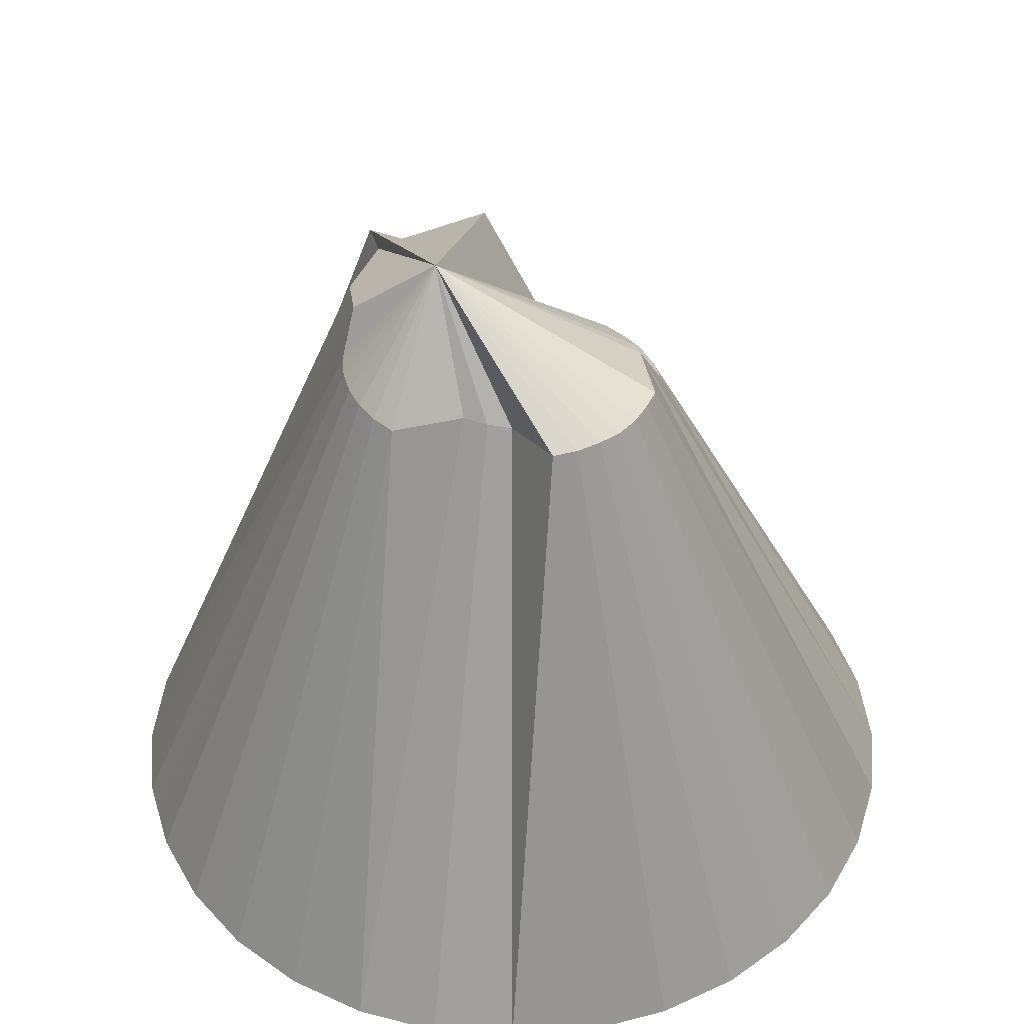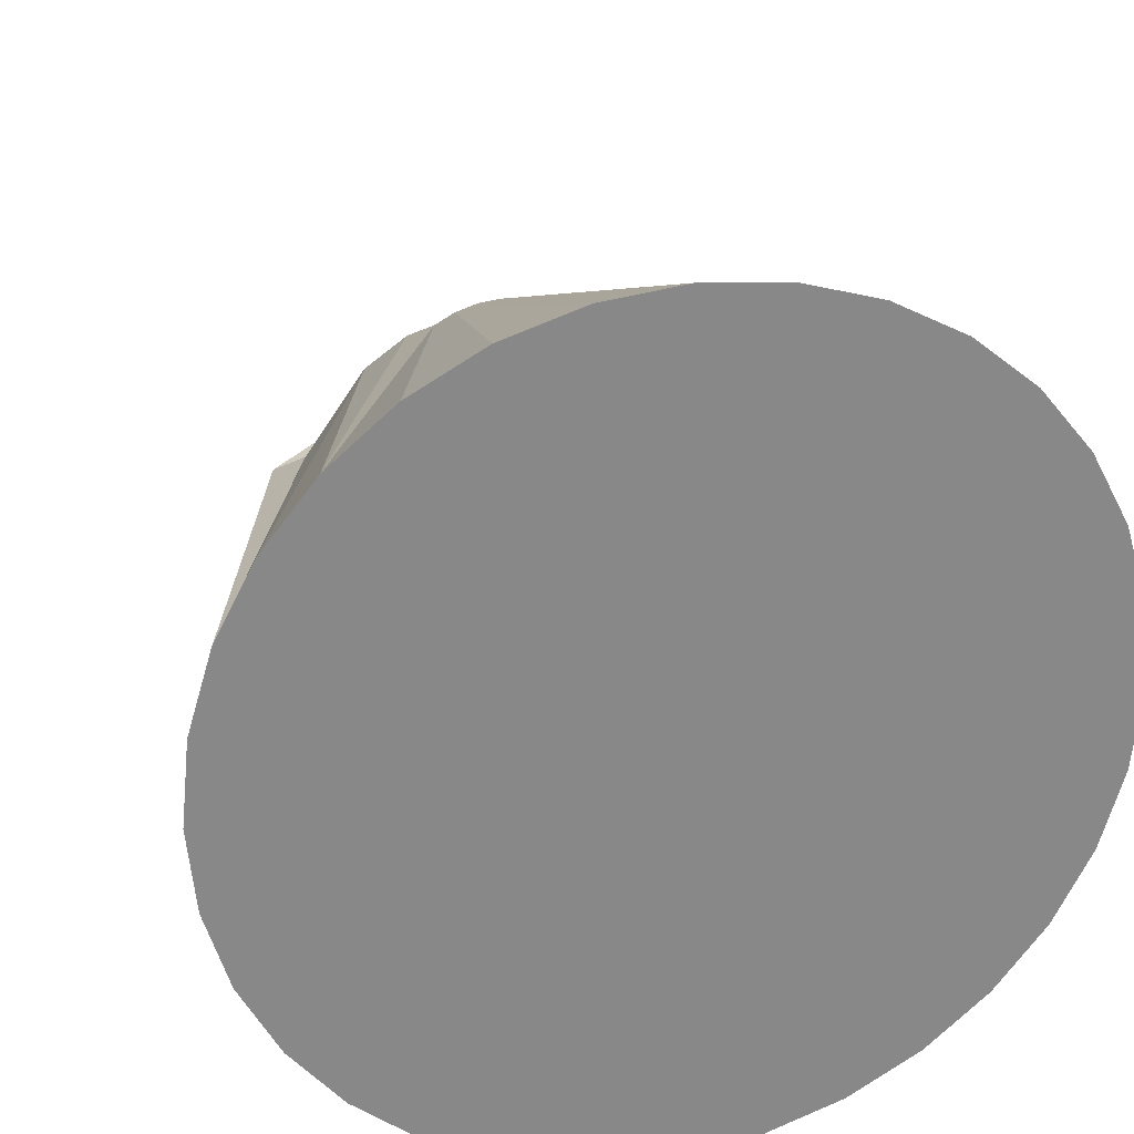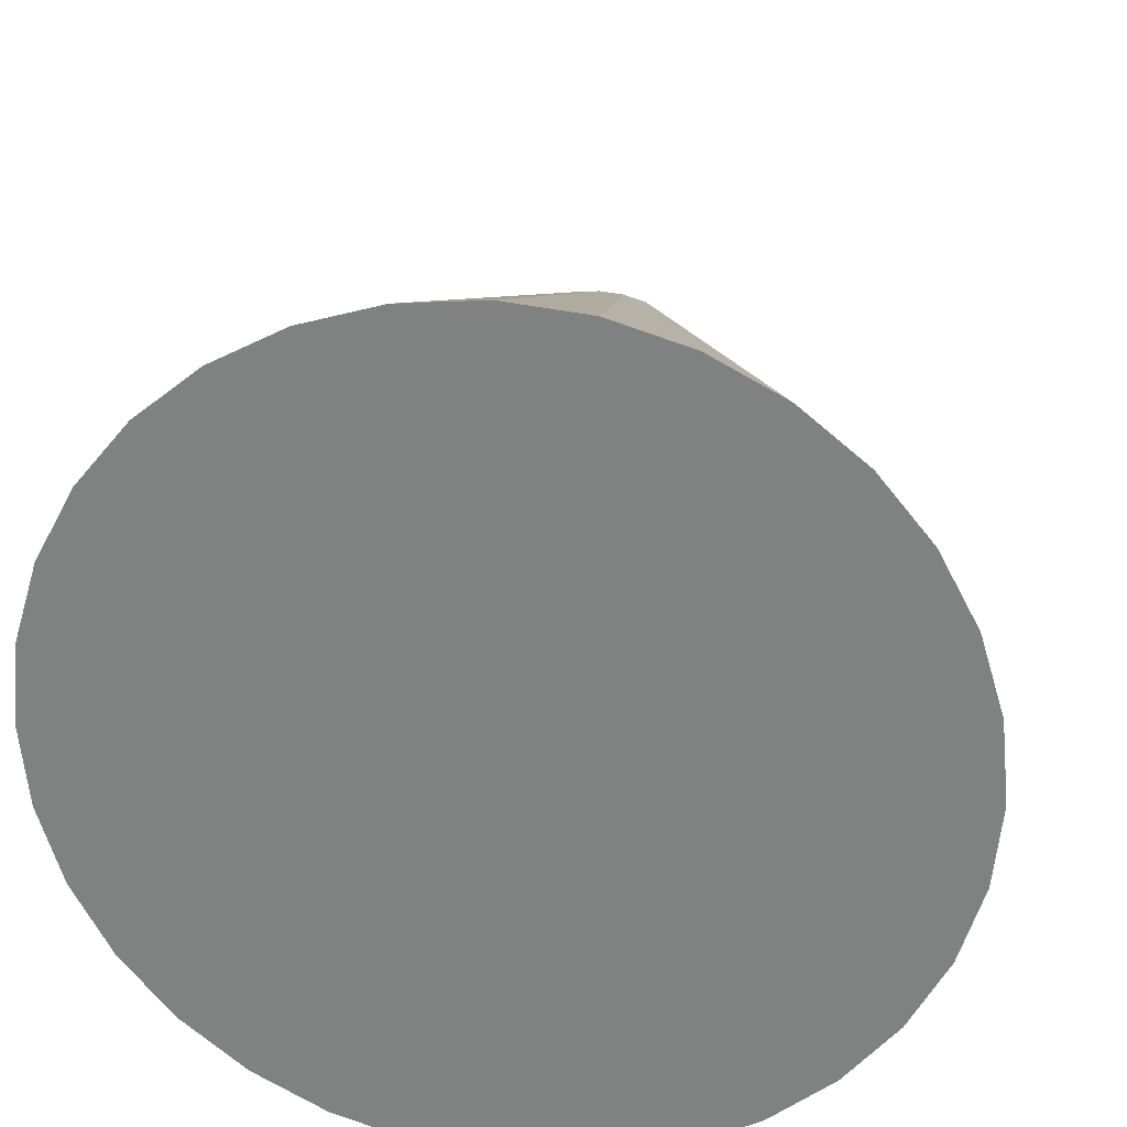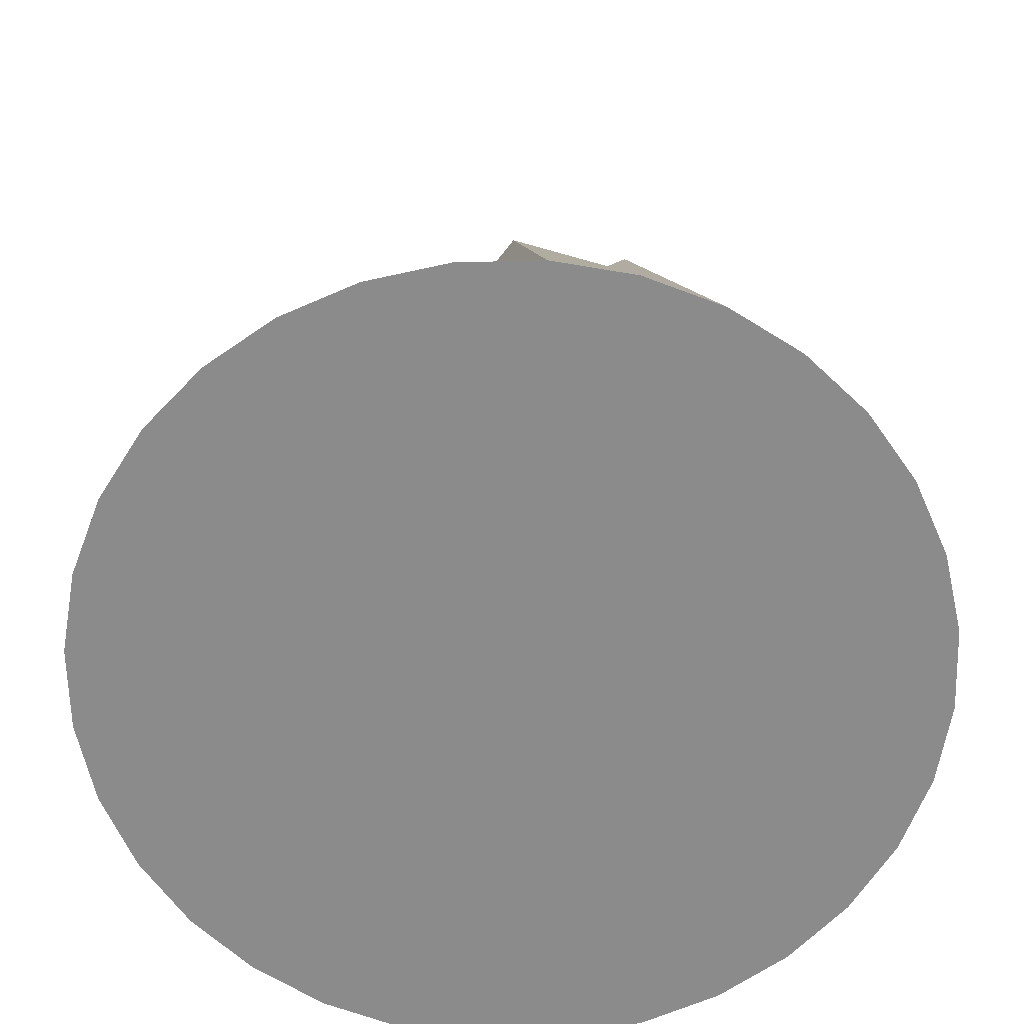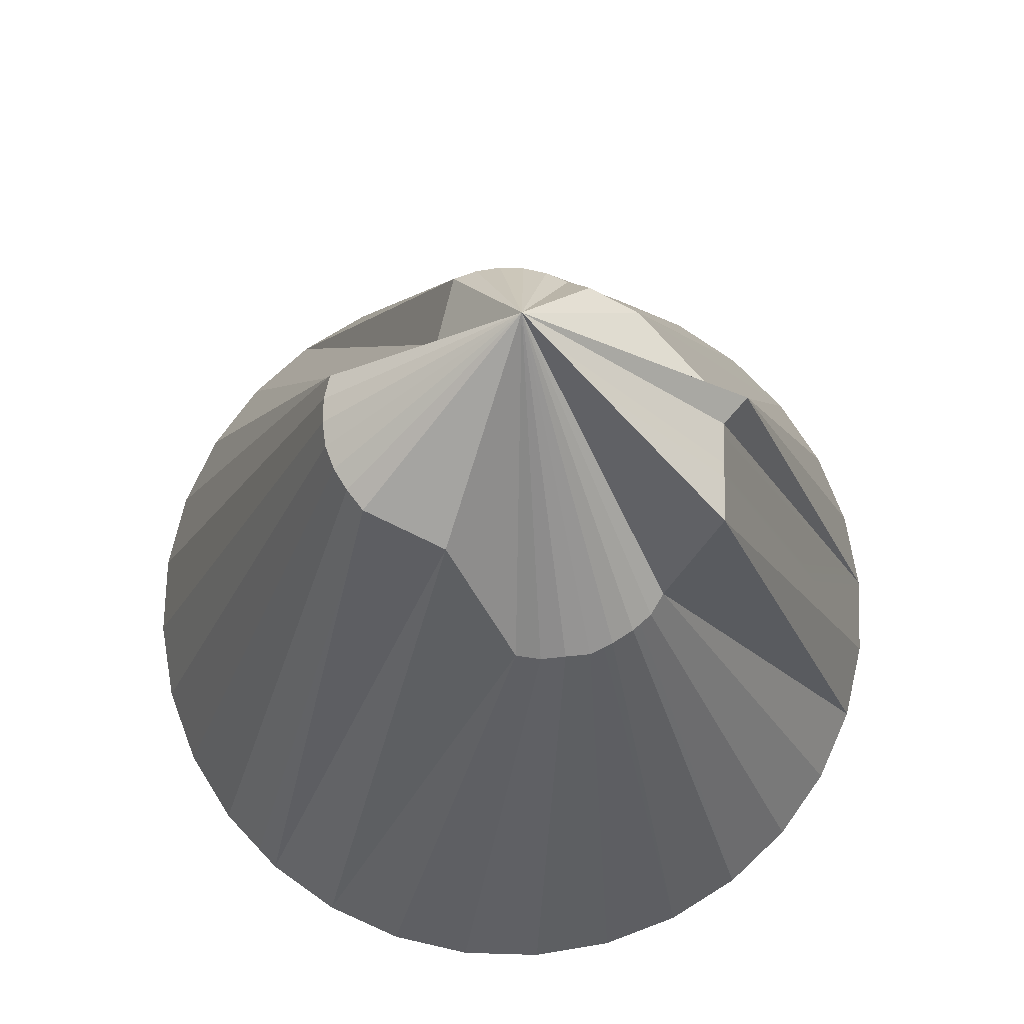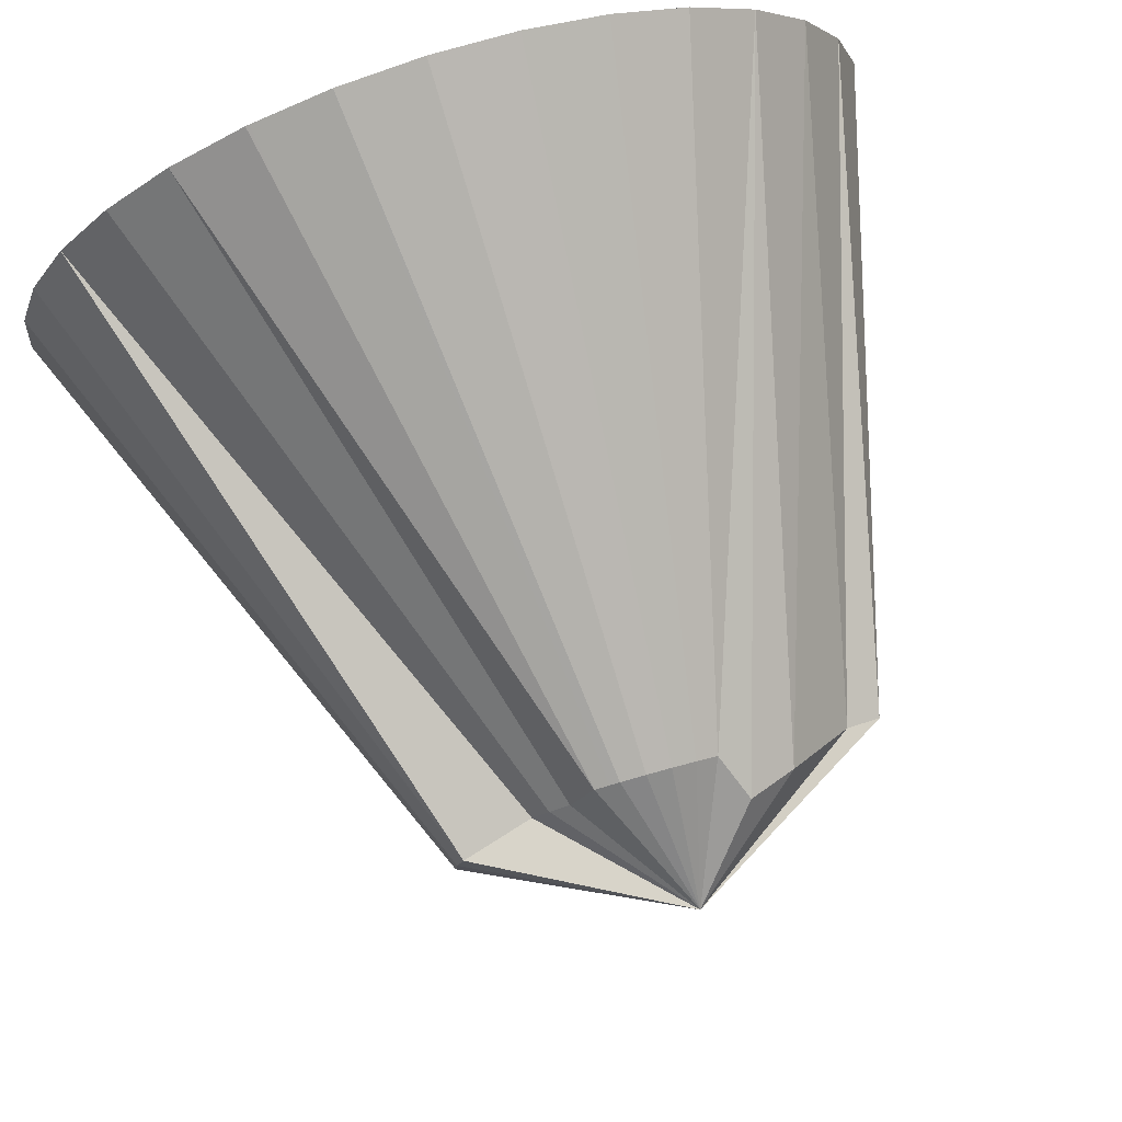
<metadata>
{"format":"obj","ext":"obj","renderer":"f3d","projection":"perspective","resolution":1024,"background":"white","views":[{"elev":43.8,"azim":-123.8,"up":"+Z"},{"elev":27.0,"azim":164.1,"up":"+Y"},{"elev":28.3,"azim":-171.4,"up":"+Y"},{"elev":-63.9,"azim":63.3,"up":"+Z"},{"elev":71.7,"azim":-3.9,"up":"+Z"},{"elev":78.3,"azim":-18.1,"up":"+Y"}]}
</metadata>
<code>
o Cone
v -0 -1 -0.1475
v 0.03743 -0.4587 0.9616
v -0.1951 -0.9808 -0.1475
v -0.02115 -0.4441 0.9555
v -0.3827 -0.9239 -0.1475
v -0.5556 -0.8315 -0.1475
v -0.171 -0.2558 1.237
v -0.7071 -0.7071 -0.1475
v -0.3554 -0.1639 1.287
v -0.8315 -0.5556 -0.1475
v -0.3895 -0.1149 1.296
v -0.9239 -0.3827 -0.1475
v -0.4169 -0.06264 1.297
v -0.9808 -0.1951 -0.1475
v -0.4337 -0.006126 1.298
v -1 0 -0.1475
v -0.4376 0.05251 1.302
v -0.9808 0.1951 -0.1475
v -0.4322 0.1108 1.301
v -0.9239 0.3827 -0.1475
v -0.4151 0.1669 1.301
v -0.8315 0.5556 -0.1475
v -0.2468 0.1649 1.259
v -0.7071 0.7071 -0.1475
v -0.2084 0.2084 1.263
v -0.5556 0.8315 -0.1475
v -0.1113 0.4066 1.271
v -0.3827 0.9239 -0.1475
v -0.1951 0.9808 -0.1475
v -0.05645 0.4216 1.274
v -0 1 -0.1475
v 0 0.4259 1.276
v 0.1951 0.9808 -0.1475
v 0.1096 0.4025 1.279
v 0.3827 0.9239 -0.1475
v 0.159 0.3759 1.28
v 0.5556 0.8315 -0.1475
v 0.7071 0.7071 -0.1475
v 0.3157 0.258 1.344
v 0.8315 0.5556 -0.1475
v 0.4782 0.07927 1.277
v 0.9239 0.3827 -0.1475
v 0.5569 0.05631 1.275
v 0.9808 0.1951 -0.1475
v 1 -1e-06 -0.1475
v 0.4924 -0.05674 1.26
v 0.9808 -0.1951 -0.1475
v 0.4774 -0.2357 1.256
v 0.9239 -0.3827 -0.1475
v 0.3427 -0.3226 0.983
v 0.8315 -0.5556 -0.1475
v 0.3089 -0.3704 0.9746
v 0.7071 -0.7071 -0.1475
v 0.5556 -0.8315 -0.1475
v 0.2115 -0.4348 0.9758
v 0.3827 -0.9239 -0.1475
v 0.1563 -0.456 0.9671
v 0.1951 -0.9808 -0.1475
v 0.09714 -0.4592 0.9724
v 0.03465 0.1876 1.561
v -0.1626 0.2434 1.267
v 0.2025 0.3143 1.381
v 0.497 0 1.262
v 0.05601 0.4194 1.278
v 0.2628 -0.4065 0.9772
f 1 2 3
f 3 4 5
f 4 6 5
f 7 8 6
f 9 10 8
f 11 12 10
f 13 14 12
f 15 16 14
f 17 18 16
f 19 20 18
f 21 22 20
f 23 24 22
f 25 26 24
f 26 27 28
f 27 29 28
f 30 31 29
f 32 33 31
f 33 34 35
f 35 36 37
f 36 38 37
f 38 39 40
f 40 41 42
f 42 43 44
f 43 45 44
f 45 46 47
f 47 48 49
f 49 50 51
f 51 52 53
f 52 54 53
f 54 55 56
f 56 57 58
f 58 59 1
f 29 44 14
f 17 15 60
f 27 61 60
f 62 36 60
f 48 46 60
f 59 57 60
f 2 59 60
f 15 13 60
f 61 25 60
f 36 34 60
f 46 63 60
f 57 55 60
f 13 11 60
f 25 23 60
f 34 64 60
f 63 43 60
f 55 65 60
f 11 9 60
f 23 21 60
f 64 32 60
f 43 41 60
f 65 52 60
f 9 7 60
f 21 19 60
f 32 30 60
f 41 39 60
f 52 50 60
f 7 4 60
f 19 17 60
f 30 27 60
f 39 62 60
f 50 48 60
f 4 2 60
f 1 59 2
f 3 2 4
f 4 7 6
f 7 9 8
f 9 11 10
f 11 13 12
f 13 15 14
f 15 17 16
f 17 19 18
f 19 21 20
f 21 23 22
f 23 25 24
f 25 61 26
f 26 61 27
f 27 30 29
f 30 32 31
f 32 64 33
f 33 64 34
f 35 34 36
f 36 62 38
f 38 62 39
f 40 39 41
f 42 41 43
f 43 63 45
f 45 63 46
f 47 46 48
f 49 48 50
f 51 50 52
f 52 65 54
f 54 65 55
f 56 55 57
f 58 57 59
f 58 1 3
f 3 5 6
f 6 8 10
f 10 12 6
f 14 16 18
f 18 20 14
f 22 24 29
f 26 28 29
f 29 31 33
f 33 35 37
f 37 38 40
f 40 42 44
f 44 45 47
f 47 49 51
f 51 53 58
f 54 56 58
f 58 3 14
f 6 12 14
f 14 20 22
f 24 26 29
f 29 33 44
f 37 40 44
f 44 47 58
f 53 54 58
f 3 6 14
f 14 22 29
f 33 37 44
f 47 51 58
f 58 14 44

</code>
